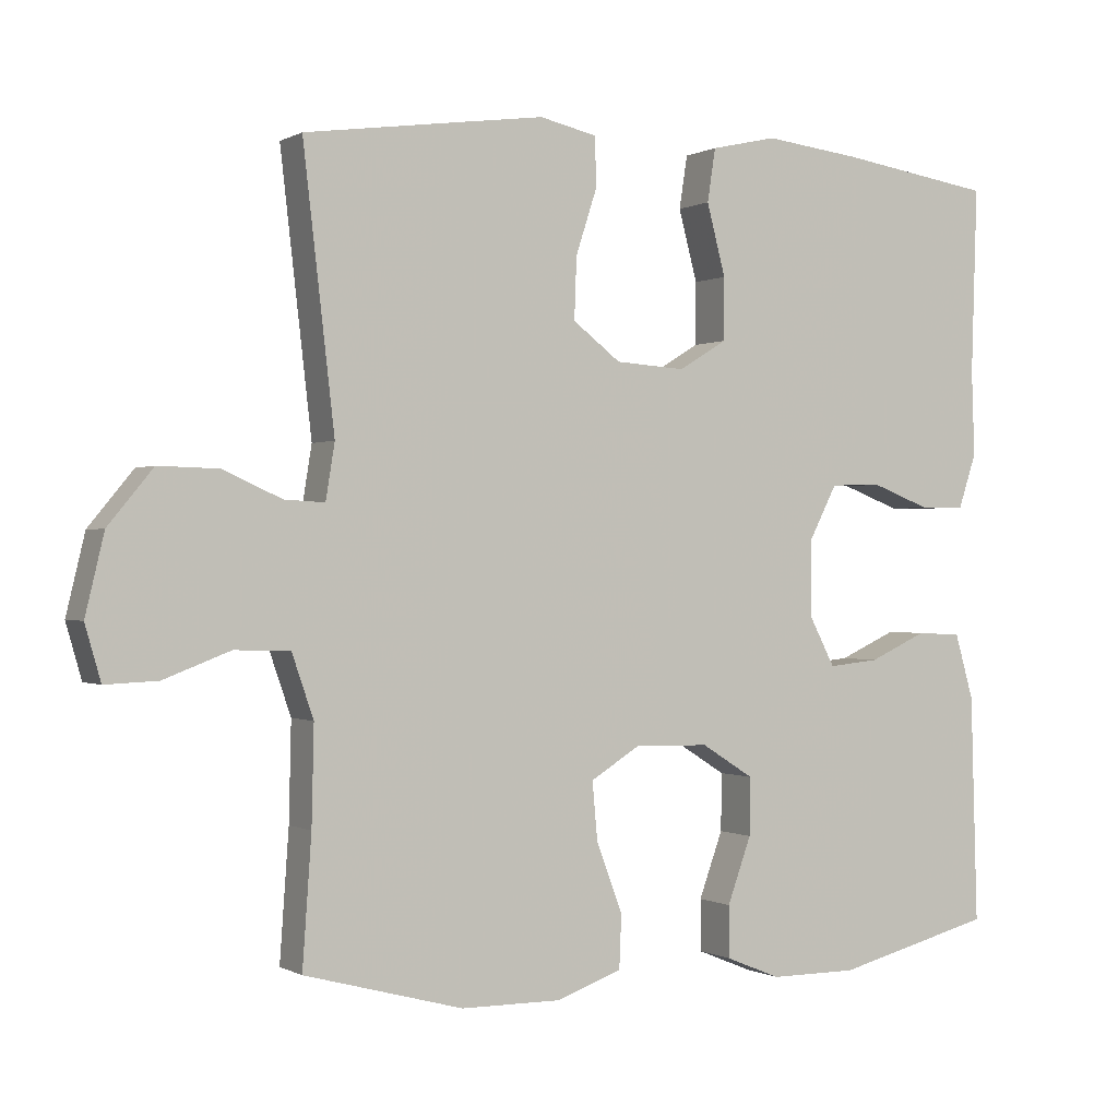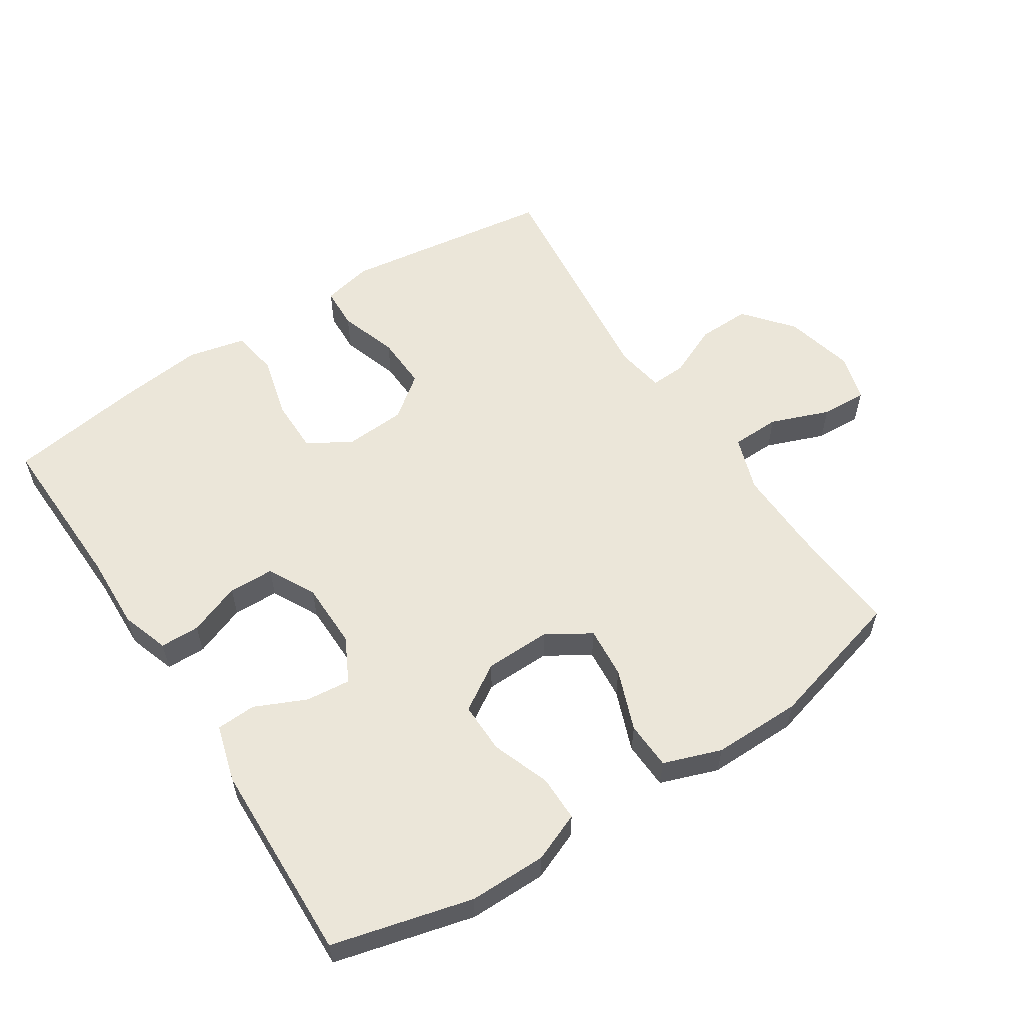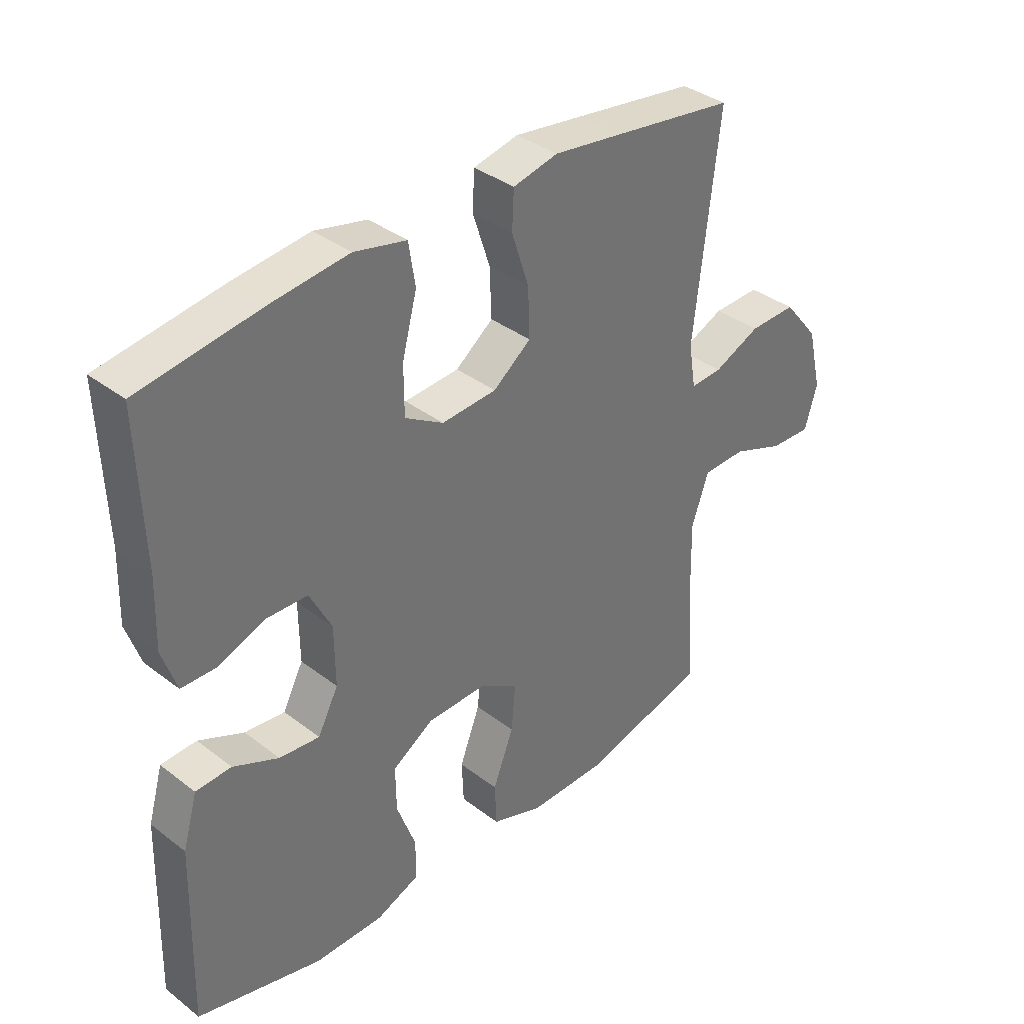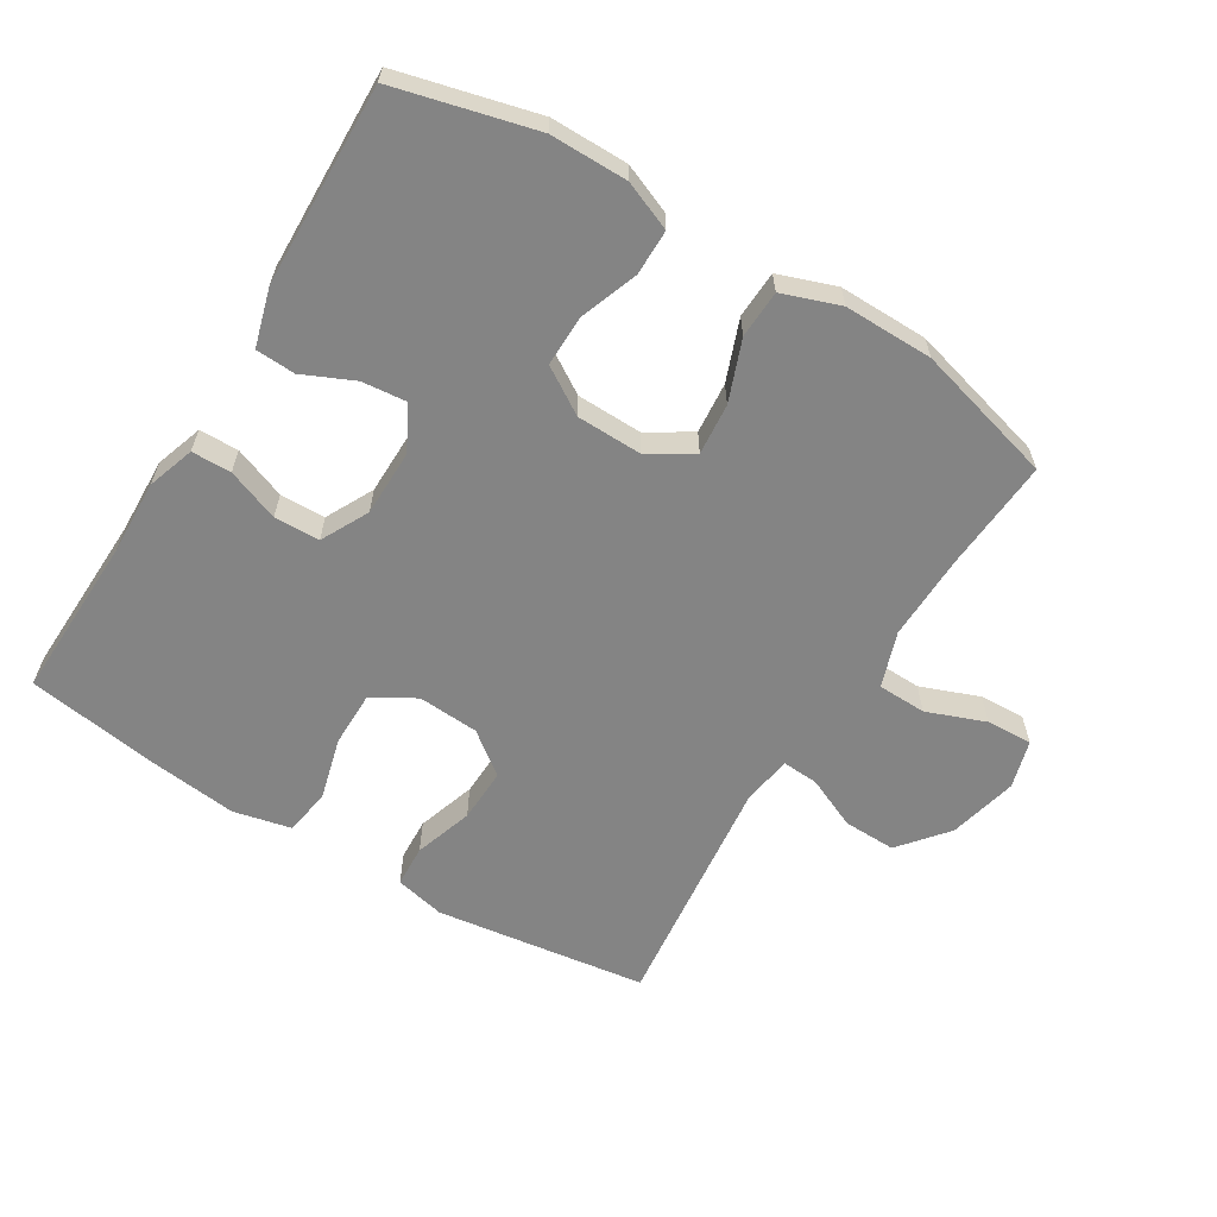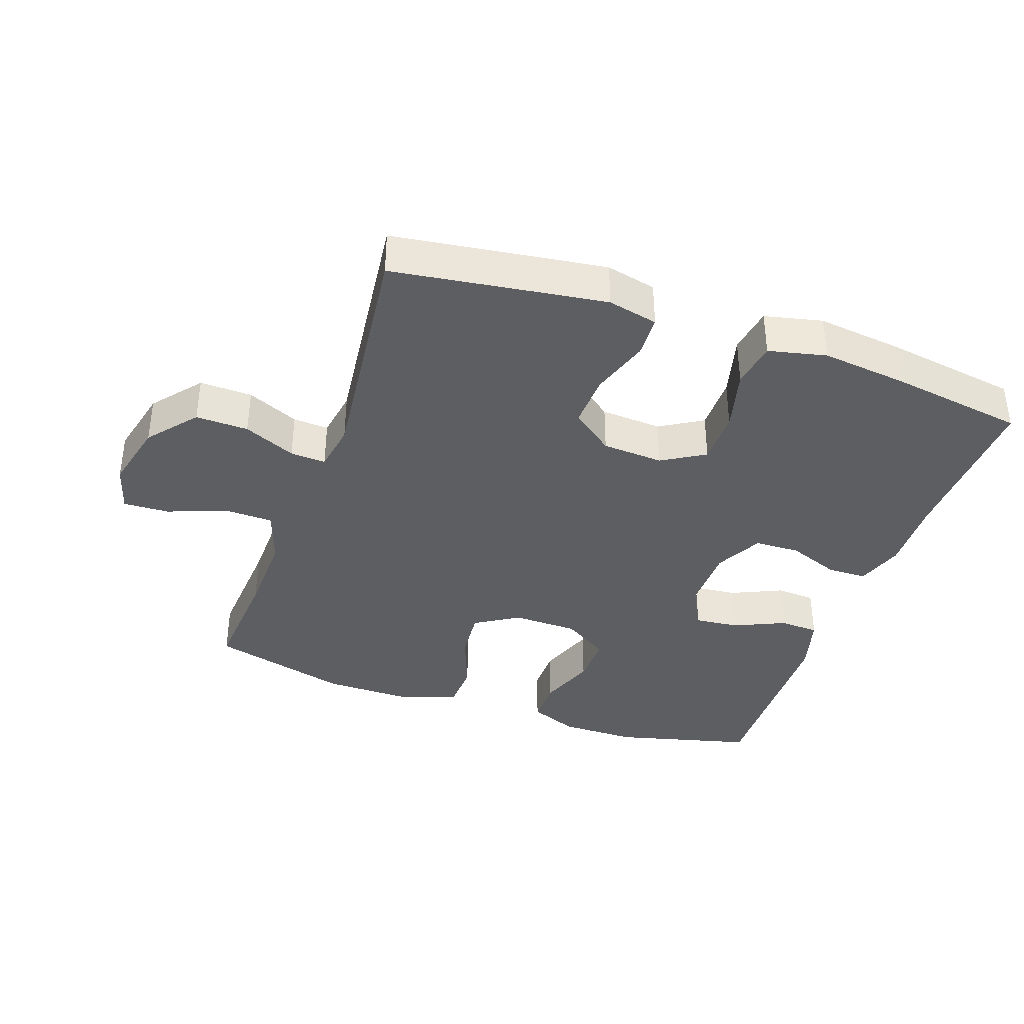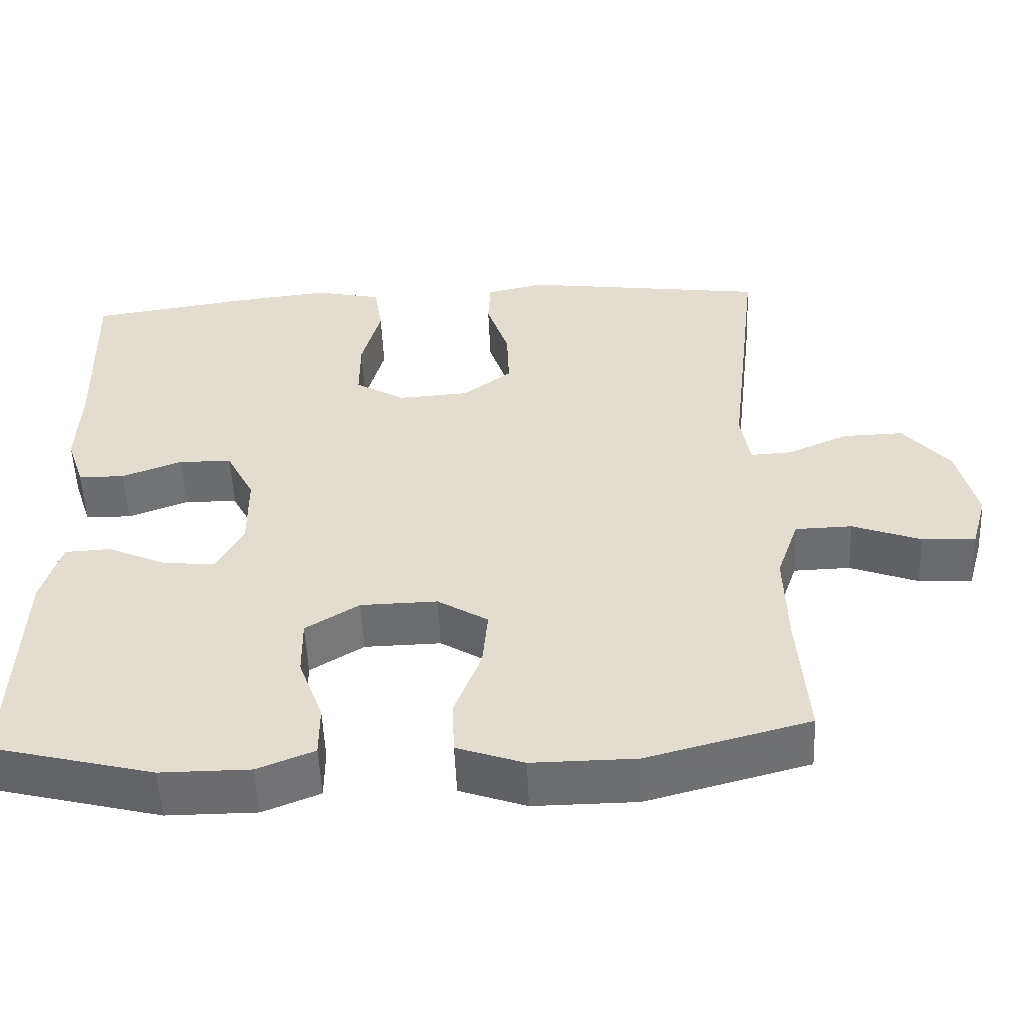
<metadata>
{"format":"obj","ext":"obj","renderer":"f3d","projection":"perspective","resolution":1024,"background":"white","views":[{"elev":-0.1,"azim":-28.6,"up":"+Z"},{"elev":57.1,"azim":146.9,"up":"+Y"},{"elev":36.6,"azim":134.8,"up":"+Z"},{"elev":-61.4,"azim":148.5,"up":"+Y"},{"elev":-37.7,"azim":-19.3,"up":"+Y"},{"elev":-53.8,"azim":-177.5,"up":"+Z"}]}
</metadata>
<code>
v -0.5 0.07 -0.5
v -0.488 0.07 -0.329
v -0.485 0.07 -0.199
v -0.514 0.07 -0.115
v -0.588 0.07 -0.113
v -0.677 0.07 -0.147
v -0.747 0.07 -0.15
v -0.768 0.07 -0.077
v -0.743 0.07 0.028
v -0.683 0.07 0.101
v -0.603 0.07 0.099
v -0.524 0.07 0.064
v -0.47 0.07 0.061
v -0.458 0.07 0.135
v -0.5 0.07 0.5
v -0.294 0.07 0.529
v -0.178 0.07 0.545
v -0.102 0.07 0.528
v -0.099 0.07 0.464
v -0.128 0.07 0.375
v -0.131 0.07 0.293
v -0.067 0.07 0.244
v 0.026 0.07 0.238
v 0.091 0.07 0.277
v 0.091 0.07 0.36
v 0.066 0.07 0.455
v 0.077 0.07 0.526
v 0.165 0.07 0.546
v 0.295 0.07 0.531
v 0.5 0.07 0.5
v 0.492 0.07 0.251
v 0.496 0.07 0.137
v 0.472 0.07 0.065
v 0.412 0.07 0.064
v 0.333 0.07 0.094
v 0.264 0.07 0.092
v 0.227 0.07 0.02
v 0.226 0.07 -0.081
v 0.261 0.07 -0.148
v 0.329 0.07 -0.141
v 0.406 0.07 -0.106
v 0.466 0.07 -0.109
v 0.491 0.07 -0.196
v 0.5 0.07 -0.5
v 0.289 0.07 -0.554
v 0.172 0.07 -0.554
v 0.098 0.07 -0.524
v 0.098 0.07 -0.455
v 0.13 0.07 -0.367
v 0.131 0.07 -0.29
v 0.061 0.07 -0.246
v -0.039 0.07 -0.244
v -0.105 0.07 -0.285
v -0.098 0.07 -0.363
v -0.063 0.07 -0.455
v -0.066 0.07 -0.527
v -0.153 0.07 -0.558
v -0.288 0.07 -0.557
v -0.5 0 -0.5
v -0.488 0 -0.329
v -0.485 0 -0.199
v -0.514 0 -0.115
v -0.588 0 -0.113
v -0.677 0 -0.147
v -0.747 0 -0.15
v -0.768 0 -0.077
v -0.743 0 0.028
v -0.683 0 0.101
v -0.603 0 0.099
v -0.524 0 0.064
v -0.47 0 0.061
v -0.458 0 0.135
v -0.5 0 0.5
v -0.294 0 0.529
v -0.178 0 0.545
v -0.102 0 0.528
v -0.099 0 0.464
v -0.128 0 0.375
v -0.131 0 0.293
v -0.067 0 0.244
v 0.026 0 0.238
v 0.091 0 0.277
v 0.091 0 0.36
v 0.066 0 0.455
v 0.077 0 0.526
v 0.165 0 0.546
v 0.295 0 0.531
v 0.5 0 0.5
v 0.492 0 0.251
v 0.496 0 0.137
v 0.472 0 0.065
v 0.412 0 0.064
v 0.333 0 0.094
v 0.264 0 0.092
v 0.227 0 0.02
v 0.226 0 -0.081
v 0.261 0 -0.148
v 0.329 0 -0.141
v 0.406 0 -0.106
v 0.466 0 -0.109
v 0.491 0 -0.196
v 0.5 0 -0.5
v 0.289 0 -0.554
v 0.172 0 -0.554
v 0.098 0 -0.524
v 0.098 0 -0.455
v 0.13 0 -0.367
v 0.131 0 -0.29
v 0.061 0 -0.246
v -0.039 0 -0.244
v -0.105 0 -0.285
v -0.098 0 -0.363
v -0.063 0 -0.455
v -0.066 0 -0.527
v -0.153 0 -0.558
v -0.288 0 -0.557
f 57 58 1 2
f 54 55 56 57
f 53 54 57 2
f 52 53 2 3
f 51 52 3 4
f 46 47 48 49
f 46 49 50
f 45 46 50
f 44 45 50
f 43 44 50 51
f 40 41 42 43
f 39 40 43 51
f 32 33 34 35
f 31 32 35 36
f 30 31 36
f 29 30 36
f 28 29 36 37
f 25 26 27 28
f 24 25 28 37
f 17 18 19 20
f 17 20 21
f 14 15 16 17
f 13 14 17 21
f 9 10 11 12
f 9 12 13
f 8 9 13
f 5 6 7 8
f 4 5 8 13
f 38 39 51 4
f 23 24 37 38
f 22 23 38 4
f 4 13 21 22
f 60 59 116 115
f 115 114 113 112
f 60 115 112 111
f 61 60 111 110
f 62 61 110 109
f 107 106 105 104
f 108 107 104
f 108 104 103
f 108 103 102
f 109 108 102 101
f 101 100 99 98
f 109 101 98 97
f 93 92 91 90
f 94 93 90 89
f 94 89 88
f 94 88 87
f 95 94 87 86
f 86 85 84 83
f 95 86 83 82
f 78 77 76 75
f 79 78 75
f 75 74 73 72
f 79 75 72 71
f 70 69 68 67
f 71 70 67
f 71 67 66
f 66 65 64 63
f 71 66 63 62
f 62 109 97 96
f 96 95 82 81
f 62 96 81 80
f 80 79 71 62
f 1 59 60 2
f 2 60 61 3
f 3 61 62 4
f 4 62 63 5
f 5 63 64 6
f 6 64 65 7
f 7 65 66 8
f 8 66 67 9
f 9 67 68 10
f 10 68 69 11
f 11 69 70 12
f 12 70 71 13
f 13 71 72 14
f 14 72 73 15
f 15 73 74 16
f 16 74 75 17
f 17 75 76 18
f 18 76 77 19
f 19 77 78 20
f 20 78 79 21
f 21 79 80 22
f 22 80 81 23
f 23 81 82 24
f 24 82 83 25
f 25 83 84 26
f 26 84 85 27
f 27 85 86 28
f 28 86 87 29
f 29 87 88 30
f 30 88 89 31
f 31 89 90 32
f 32 90 91 33
f 33 91 92 34
f 34 92 93 35
f 35 93 94 36
f 36 94 95 37
f 37 95 96 38
f 38 96 97 39
f 39 97 98 40
f 40 98 99 41
f 41 99 100 42
f 42 100 101 43
f 43 101 102 44
f 44 102 103 45
f 45 103 104 46
f 46 104 105 47
f 47 105 106 48
f 48 106 107 49
f 49 107 108 50
f 50 108 109 51
f 51 109 110 52
f 52 110 111 53
f 53 111 112 54
f 54 112 113 55
f 55 113 114 56
f 56 114 115 57
f 57 115 116 58
f 58 116 59 1

</code>
